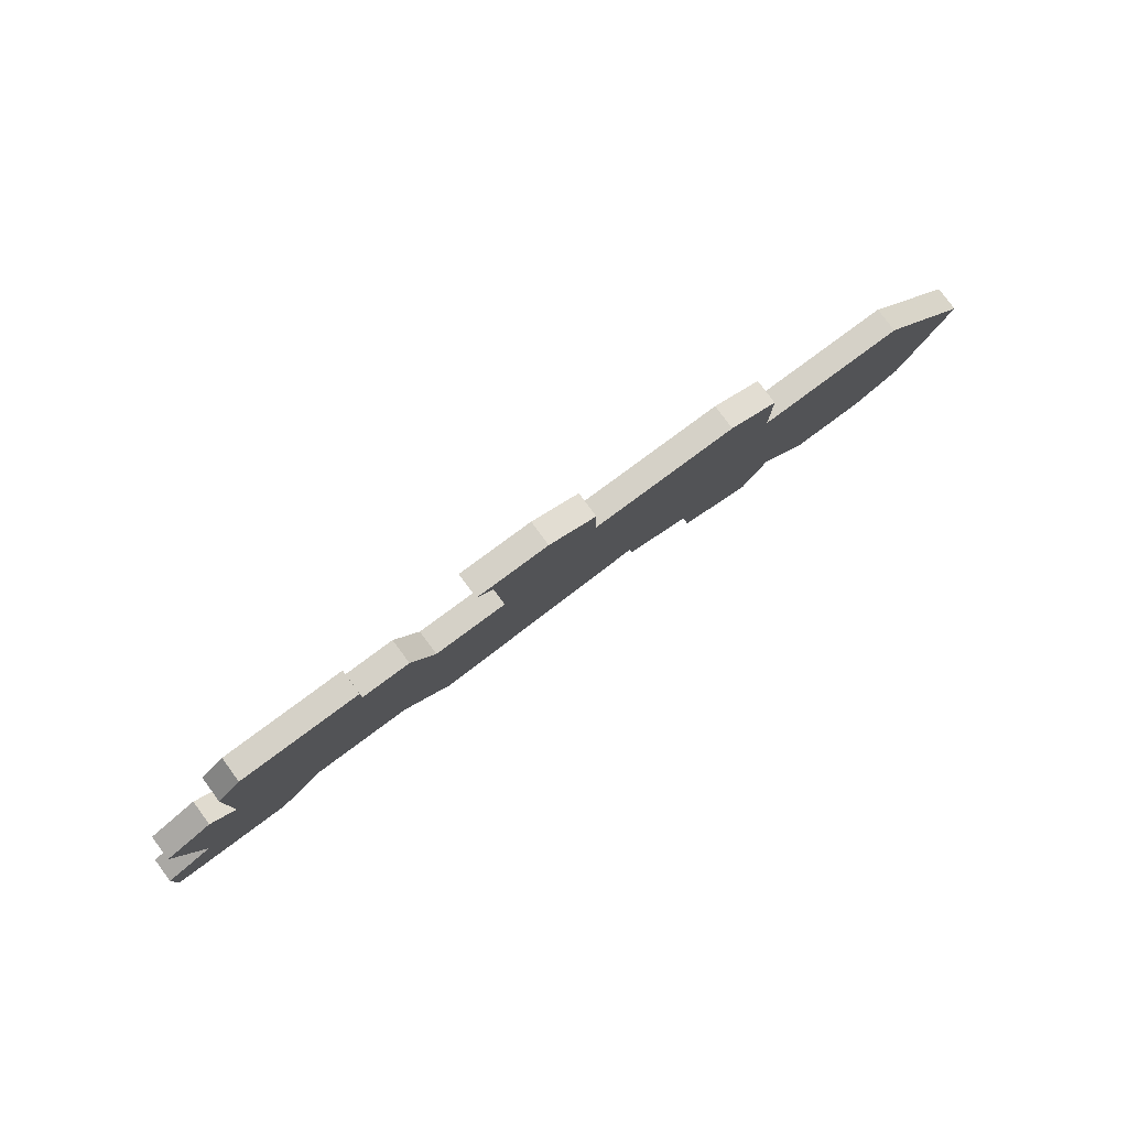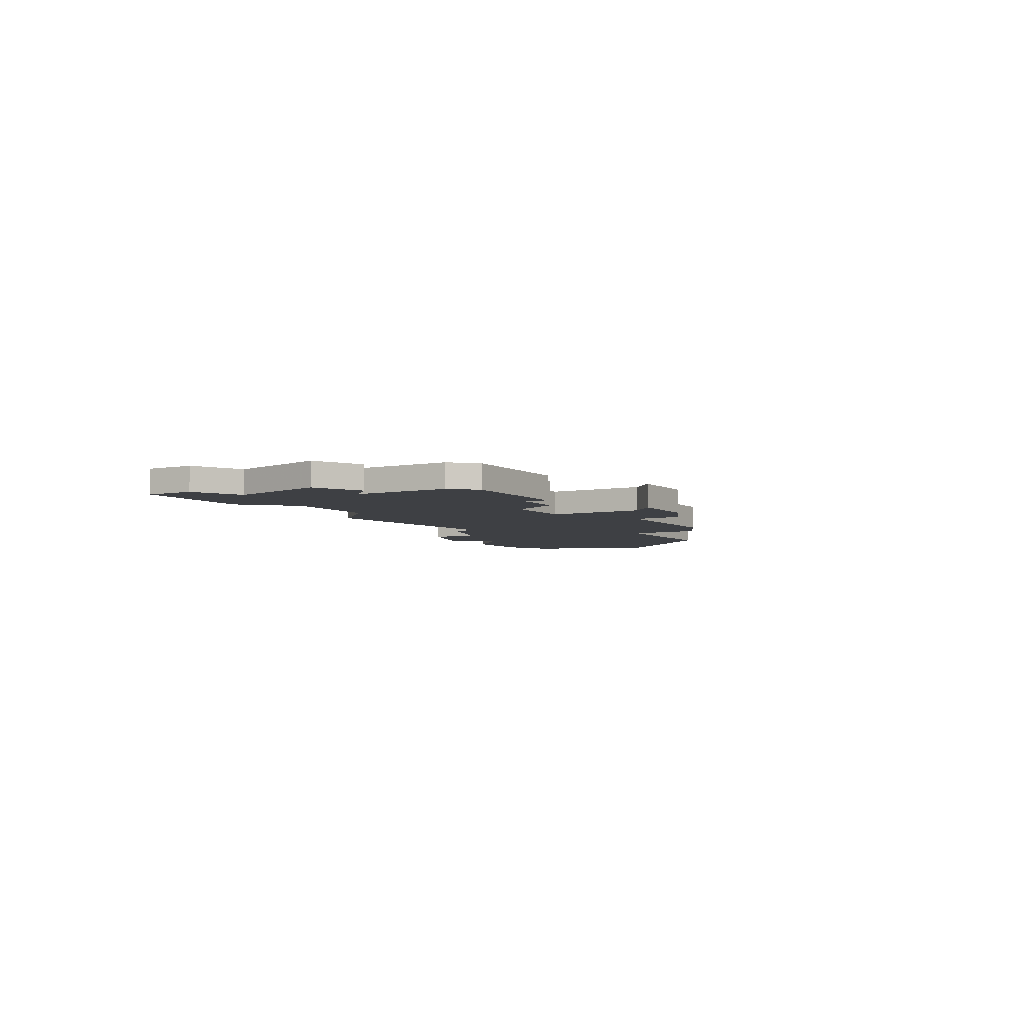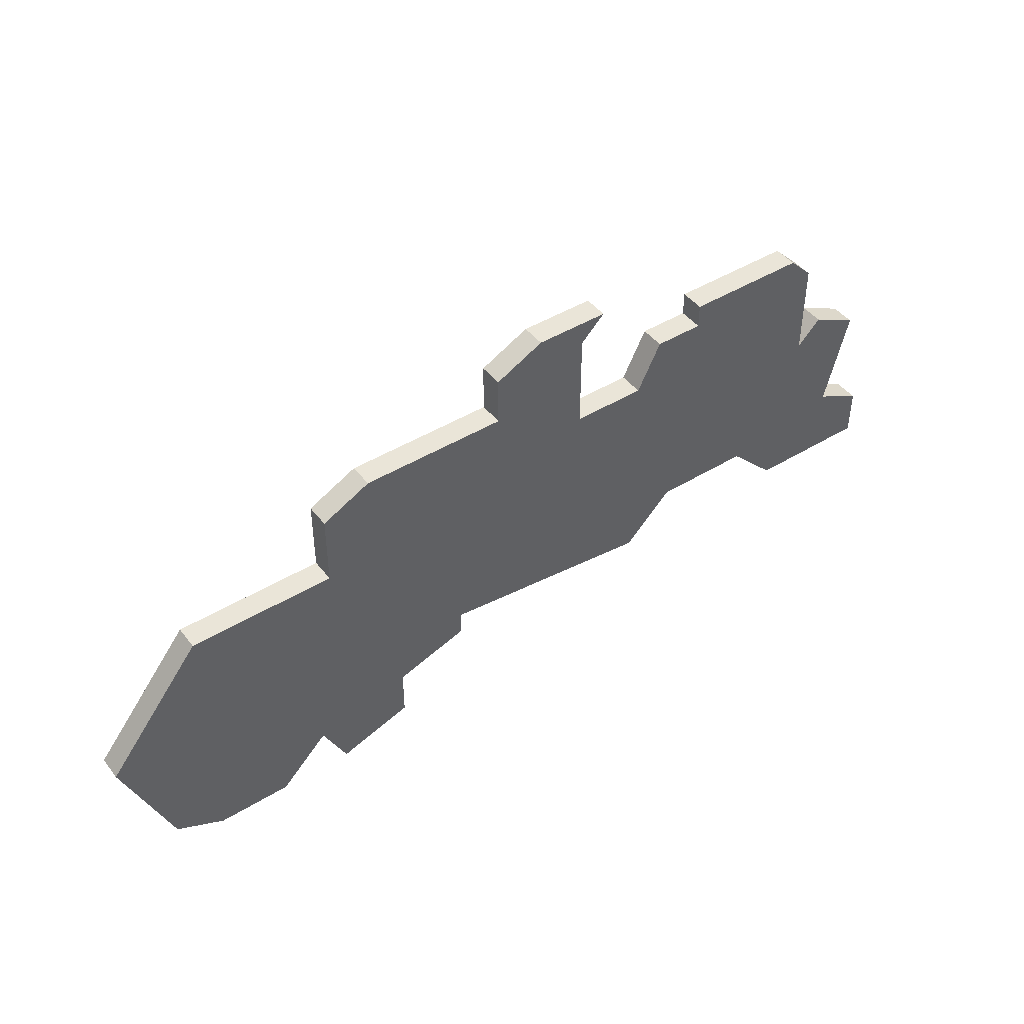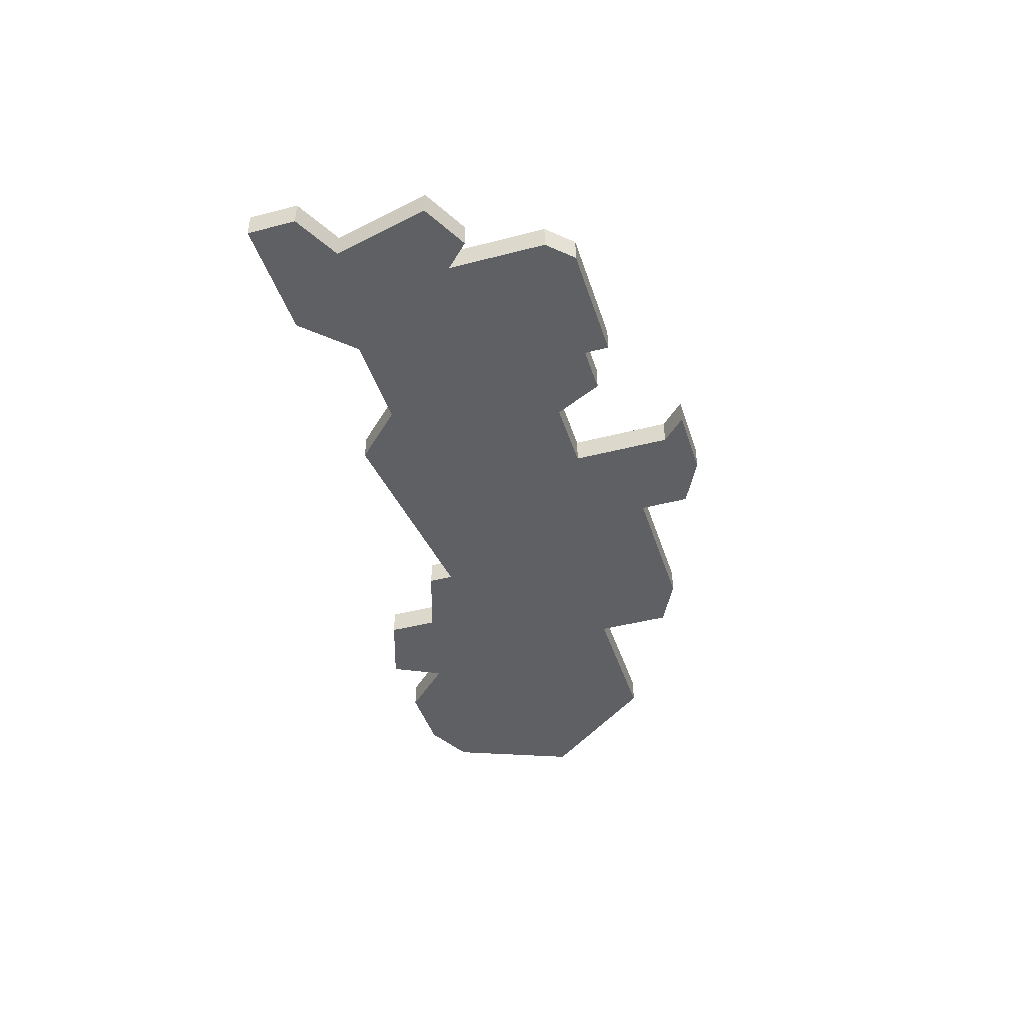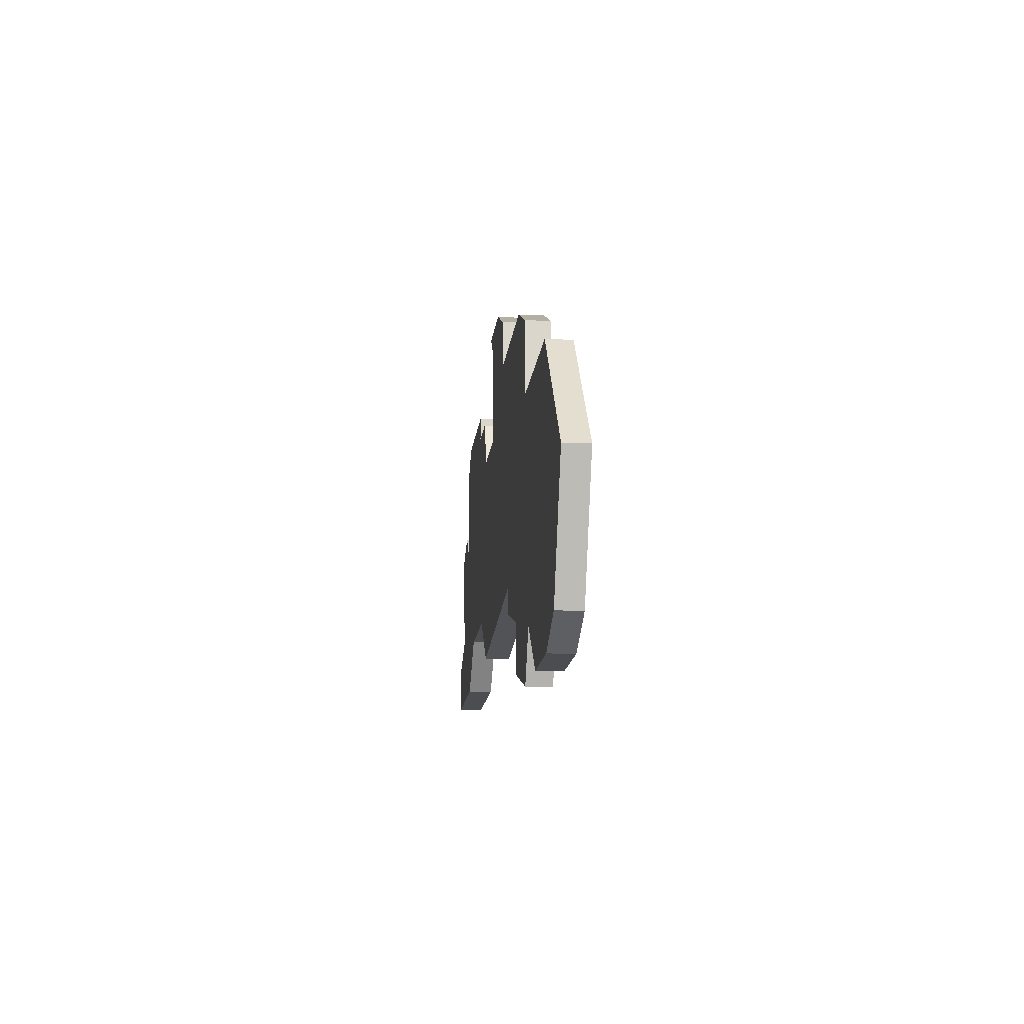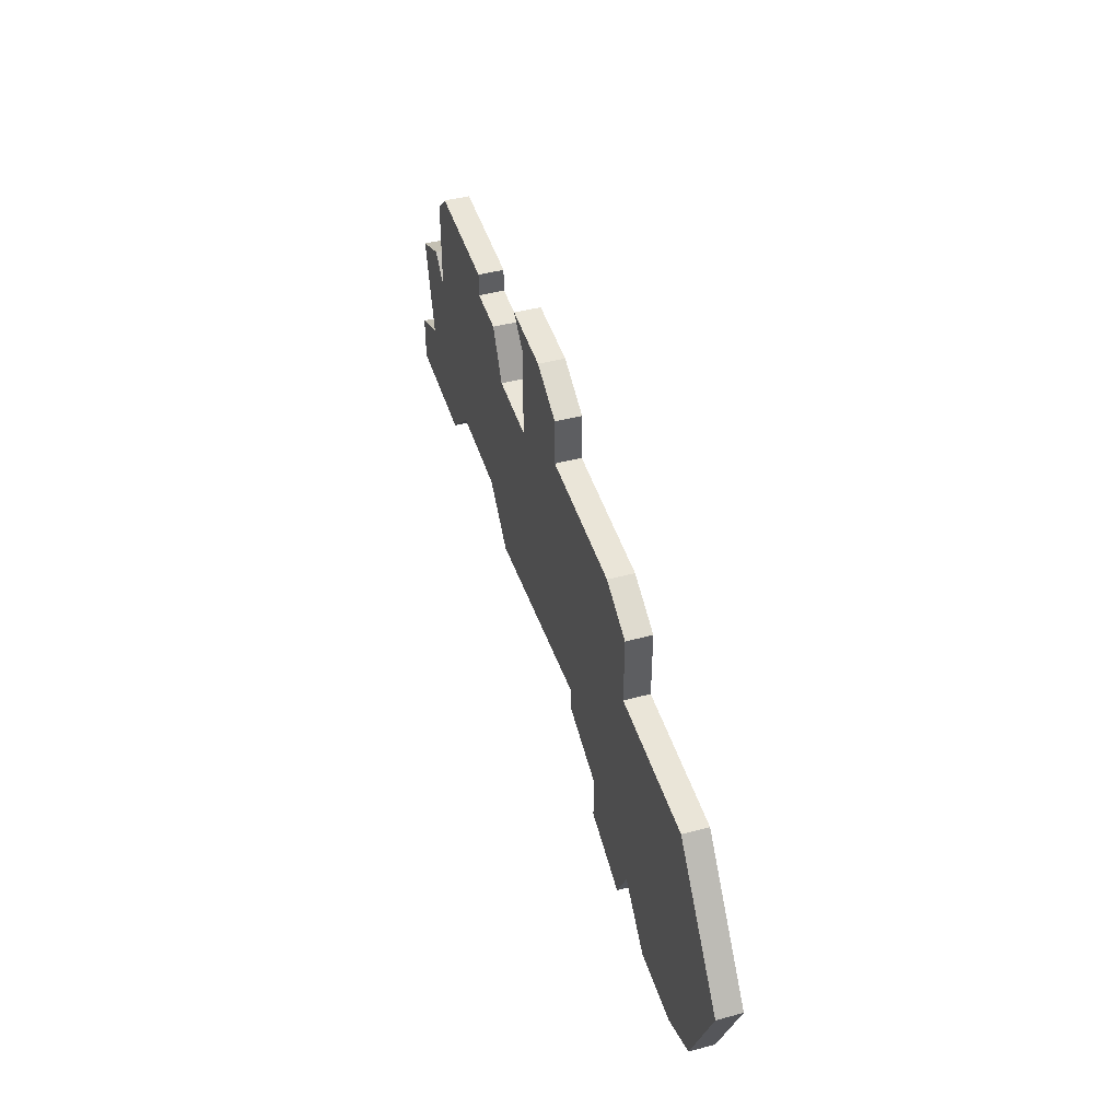
<metadata>
{"format":"obj","ext":"obj","renderer":"f3d","projection":"perspective","resolution":1024,"background":"white","views":[{"elev":79.7,"azim":143.5,"up":"+Y"},{"elev":-4.9,"azim":120.7,"up":"+Z"},{"elev":45.1,"azim":-35.3,"up":"+Y"},{"elev":-42.8,"azim":107.2,"up":"+Z"},{"elev":-15.6,"azim":-96.2,"up":"+Y"},{"elev":45.4,"azim":-107.1,"up":"+Y"}]}
</metadata>
<code>
v 3094 -537 0
v 3092 -538 0
v 3092 -541 0
v 3086 -541 0
v 3082 -546 0
v 3084 -551 0
v 3086 -552 0
v 3089 -552 0
v 3091 -550 0
v 3092 -552 0
v 3095 -551 0
v 3095 -549 0
v 3098 -548 0
v 3098 -547 0
v 3107 -548 0
v 3108 -547 0
v 3109 -546 0
v 3113 -546 0
v 3115 -548 0
v 3120 -548 0
v 3120 -546 0
v 3118 -545 0
v 3119 -541 0
v 3117 -540 0
v 3116 -541 0
v 3116 -537 0
v 3115 -536 0
v 3110 -536 0
v 3110 -537 0
v 3108 -537 0
v 3107 -539 0
v 3104 -539 0
v 3104 -535 0
v 3105 -534 0
v 3102 -534 0
v 3100 -535 0
v 3100 -537 0
v 3094 -537 1
v 3092 -538 1
v 3092 -541 1
v 3086 -541 1
v 3082 -546 1
v 3084 -551 1
v 3086 -552 1
v 3089 -552 1
v 3091 -550 1
v 3092 -552 1
v 3095 -551 1
v 3095 -549 1
v 3098 -548 1
v 3098 -547 1
v 3107 -548 1
v 3108 -547 1
v 3109 -546 1
v 3113 -546 1
v 3115 -548 1
v 3120 -548 1
v 3120 -546 1
v 3118 -545 1
v 3119 -541 1
v 3117 -540 1
v 3116 -541 1
v 3116 -537 1
v 3115 -536 1
v 3110 -536 1
v 3110 -537 1
v 3108 -537 1
v 3107 -539 1
v 3104 -539 1
v 3104 -535 1
v 3105 -534 1
v 3102 -534 1
v 3100 -535 1
v 3100 -537 1
f 2 1 37
f 5 4 3
f 7 6 5
f 9 8 7
f 11 10 9
f 14 13 12
f 16 15 14
f 20 19 18
f 22 21 20
f 24 23 22
f 27 26 25
f 29 28 27
f 31 30 29
f 35 34 33
f 37 36 35
f 3 2 37
f 7 5 3
f 12 11 9
f 17 16 14
f 22 20 18
f 25 24 22
f 29 27 25
f 35 33 32
f 7 3 37
f 14 12 9
f 22 18 17
f 29 25 22
f 37 35 32
f 9 7 37
f 22 17 14
f 31 29 22
f 9 37 32
f 31 22 14
f 9 32 31
f 31 14 9
f 74 38 39
f 40 41 42
f 42 43 44
f 44 45 46
f 46 47 48
f 49 50 51
f 51 52 53
f 55 56 57
f 57 58 59
f 59 60 61
f 62 63 64
f 64 65 66
f 66 67 68
f 70 71 72
f 72 73 74
f 74 39 40
f 40 42 44
f 46 48 49
f 51 53 54
f 55 57 59
f 59 61 62
f 62 64 66
f 69 70 72
f 74 40 44
f 46 49 51
f 54 55 59
f 59 62 66
f 69 72 74
f 74 44 46
f 51 54 59
f 59 66 68
f 69 74 46
f 51 59 68
f 68 69 46
f 46 51 68
f 39 38 2
f 2 38 1
f 40 39 3
f 3 39 2
f 41 40 4
f 4 40 3
f 42 41 5
f 5 41 4
f 43 42 6
f 6 42 5
f 44 43 7
f 7 43 6
f 45 44 8
f 8 44 7
f 46 45 9
f 9 45 8
f 47 46 10
f 10 46 9
f 48 47 11
f 11 47 10
f 49 48 12
f 12 48 11
f 50 49 13
f 13 49 12
f 51 50 14
f 14 50 13
f 52 51 15
f 15 51 14
f 53 52 16
f 16 52 15
f 54 53 17
f 17 53 16
f 55 54 18
f 18 54 17
f 56 55 19
f 19 55 18
f 57 56 20
f 20 56 19
f 58 57 21
f 21 57 20
f 59 58 22
f 22 58 21
f 60 59 23
f 23 59 22
f 61 60 24
f 24 60 23
f 62 61 25
f 25 61 24
f 63 62 26
f 26 62 25
f 64 63 27
f 27 63 26
f 65 64 28
f 28 64 27
f 66 65 29
f 29 65 28
f 67 66 30
f 30 66 29
f 68 67 31
f 31 67 30
f 69 68 32
f 32 68 31
f 70 69 33
f 33 69 32
f 71 70 34
f 34 70 33
f 72 71 35
f 35 71 34
f 73 72 36
f 36 72 35
f 38 74 1
f 1 74 37
f 74 73 37
f 37 73 36

</code>
